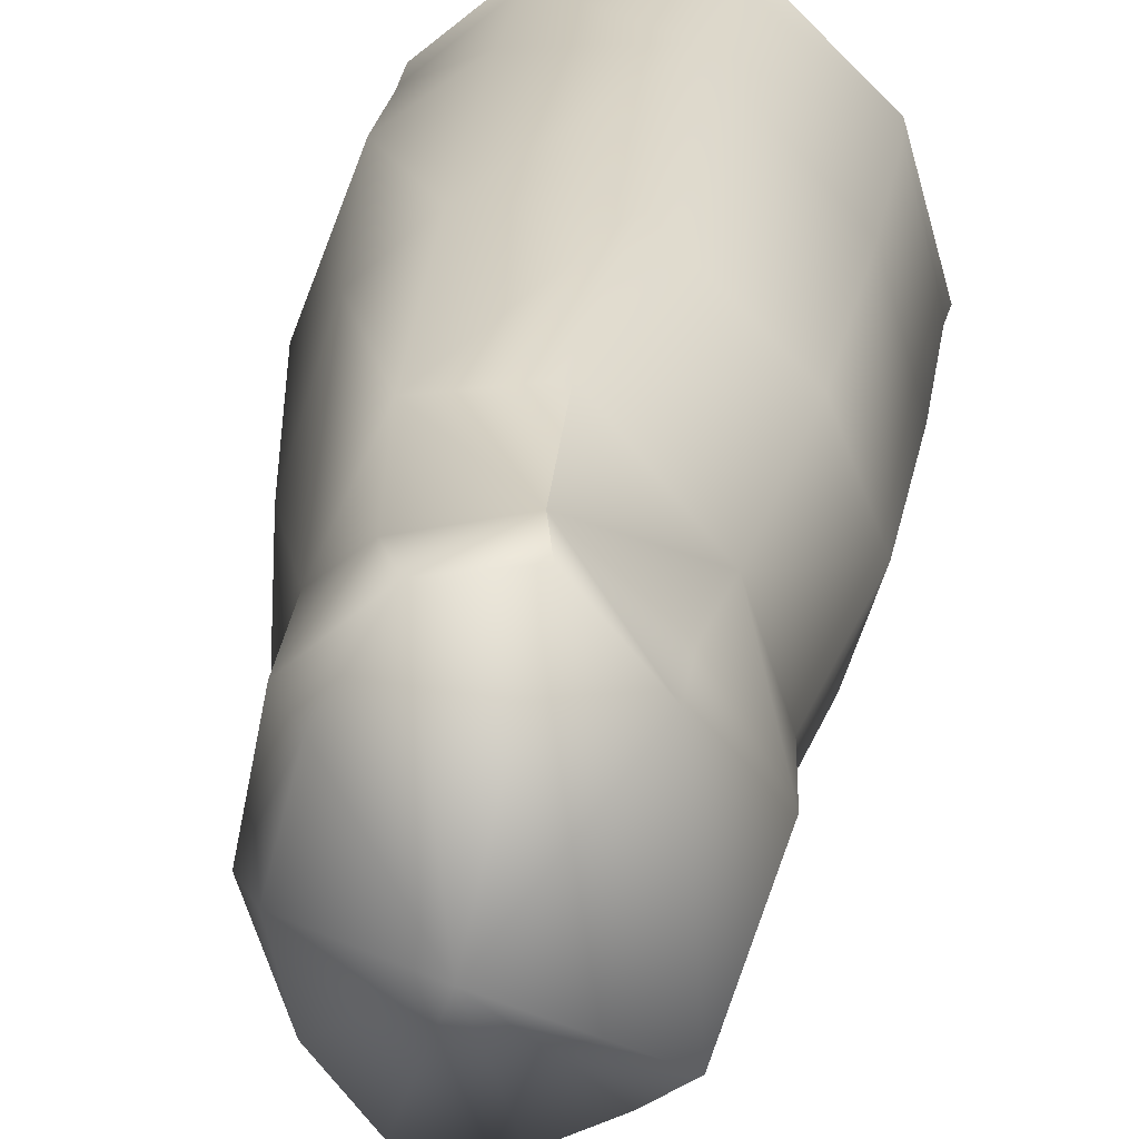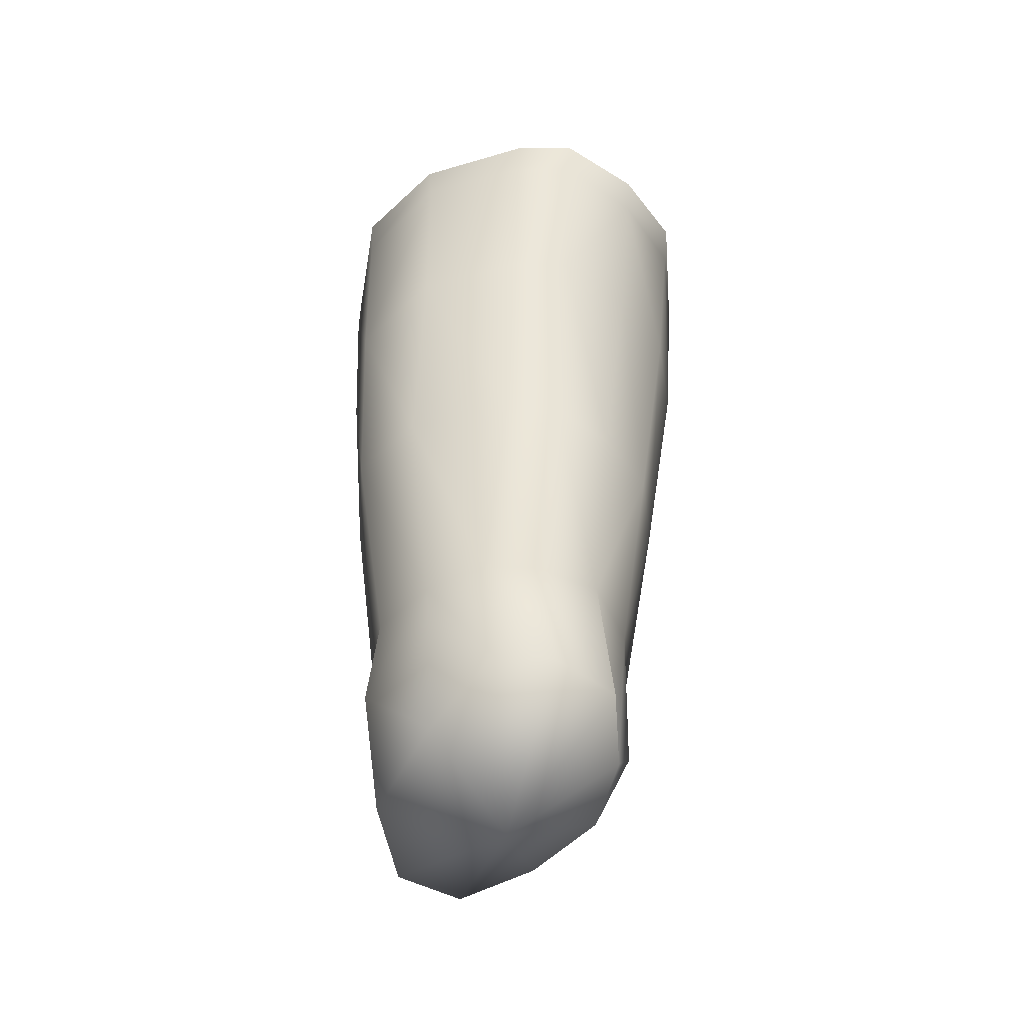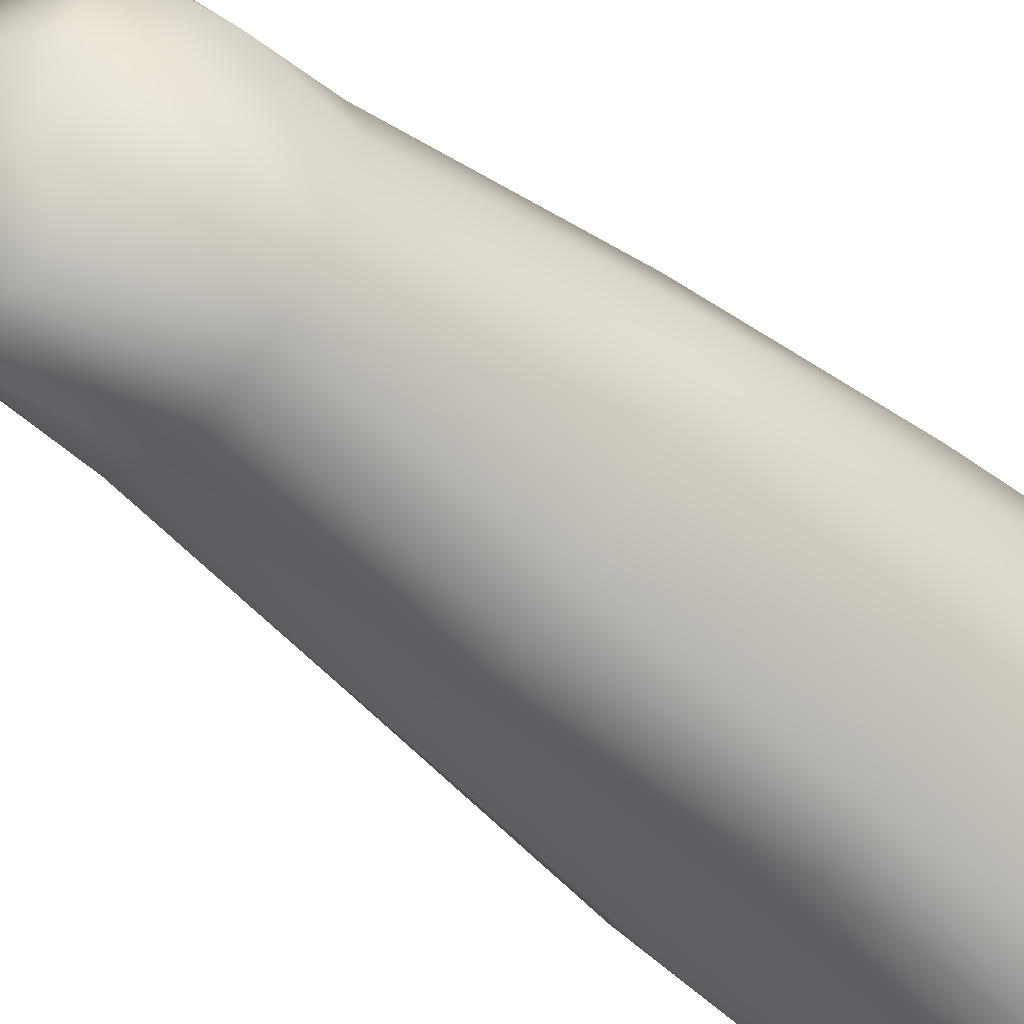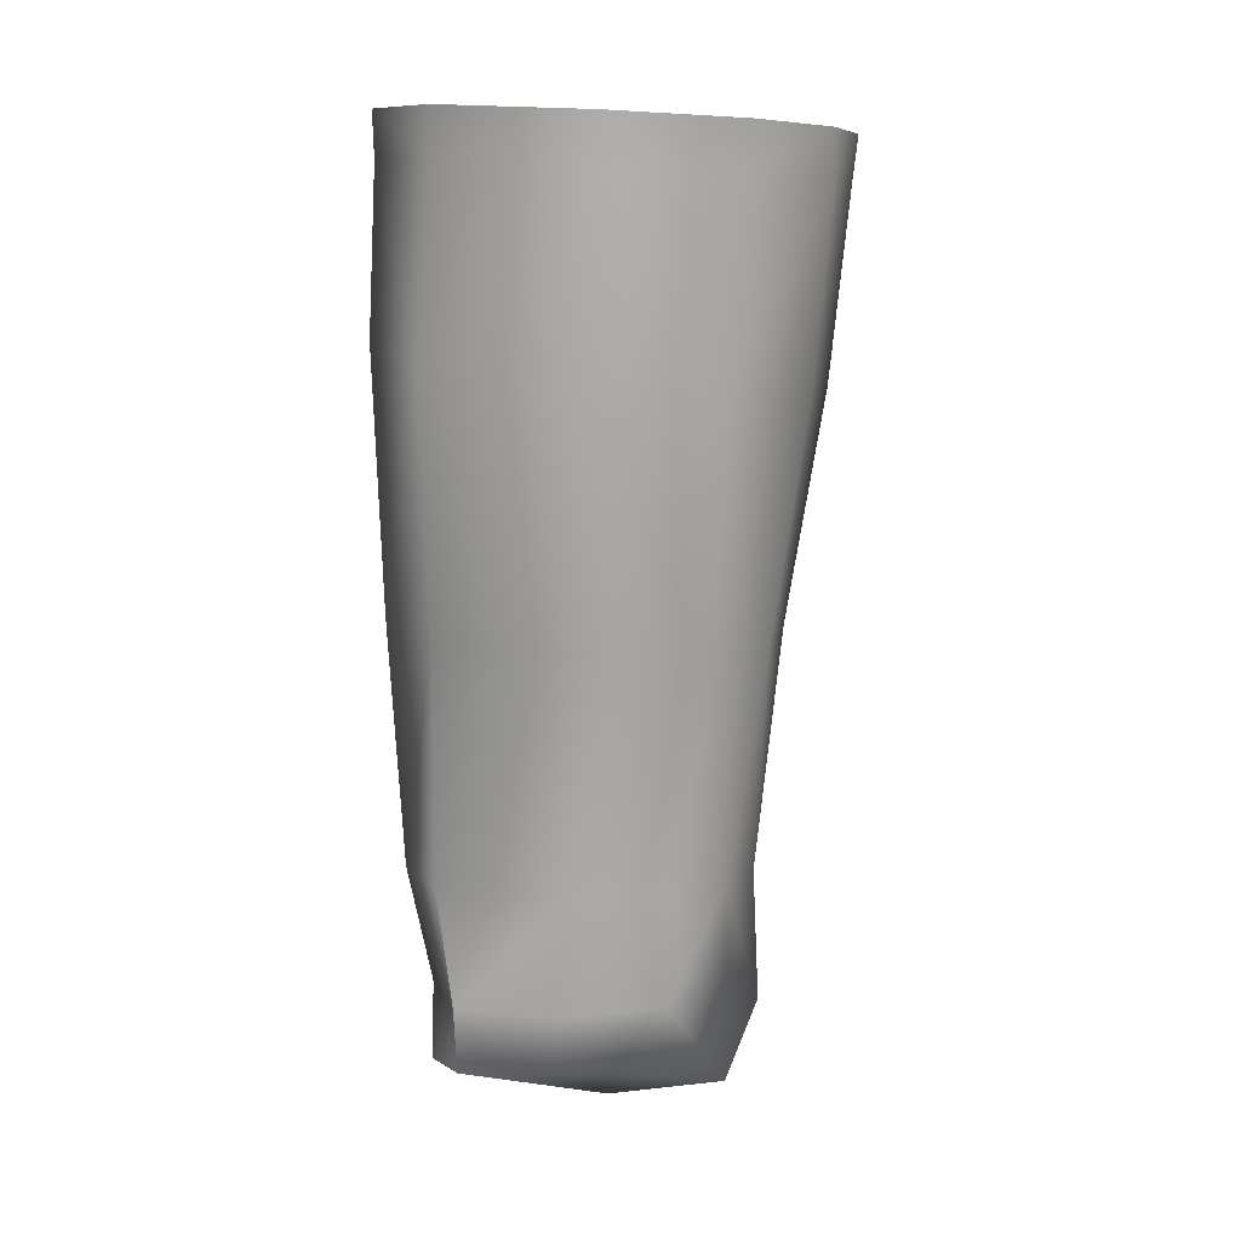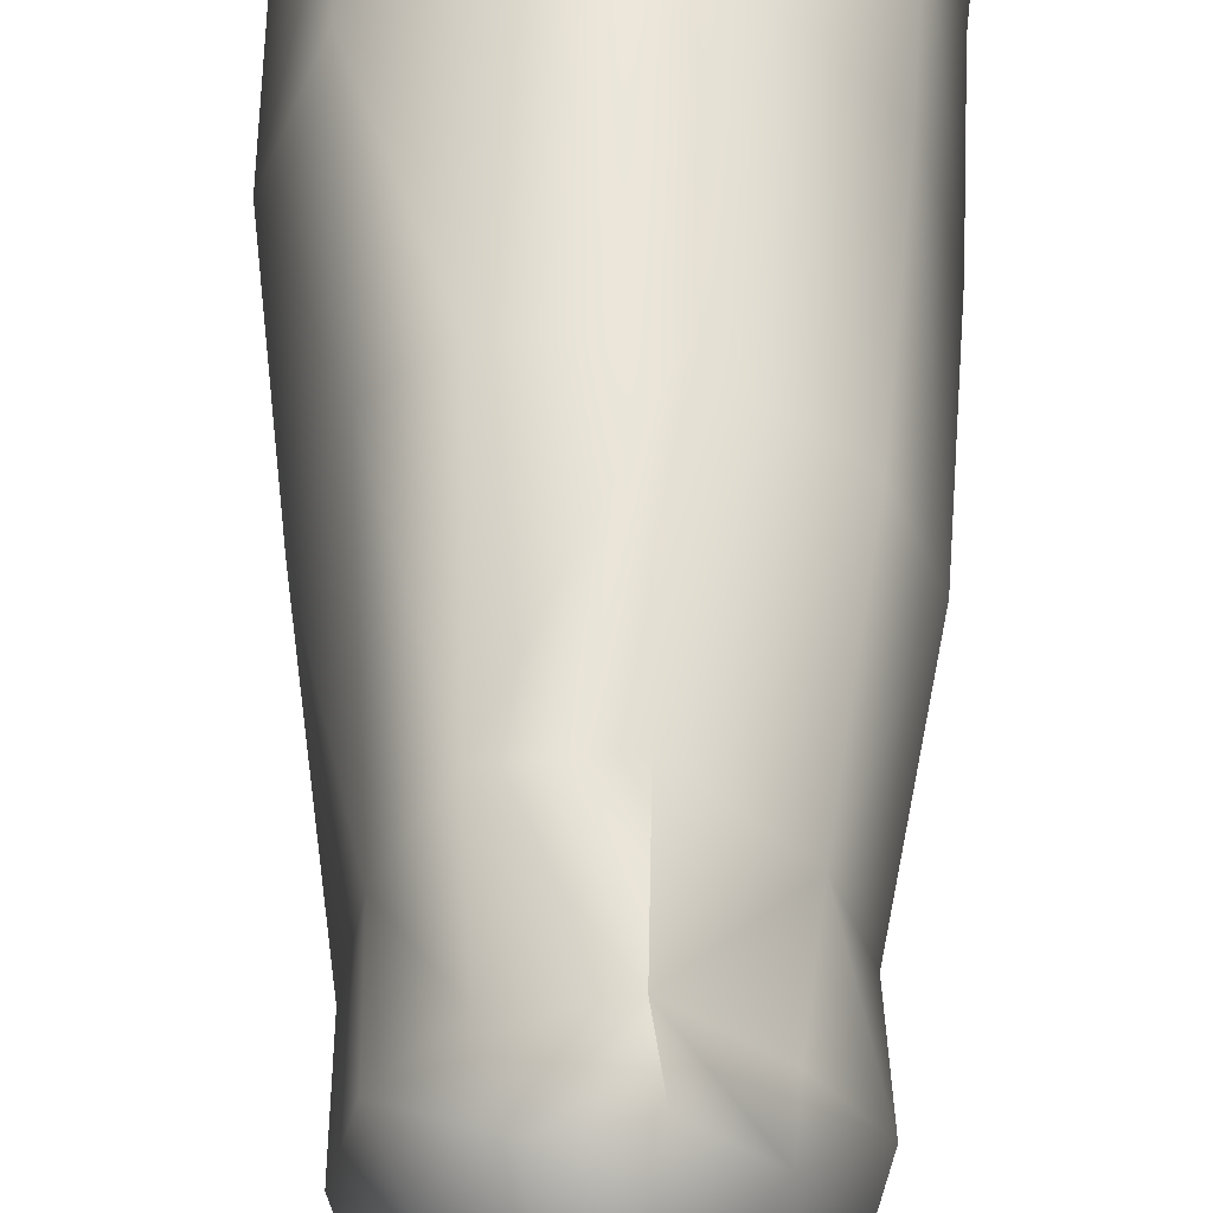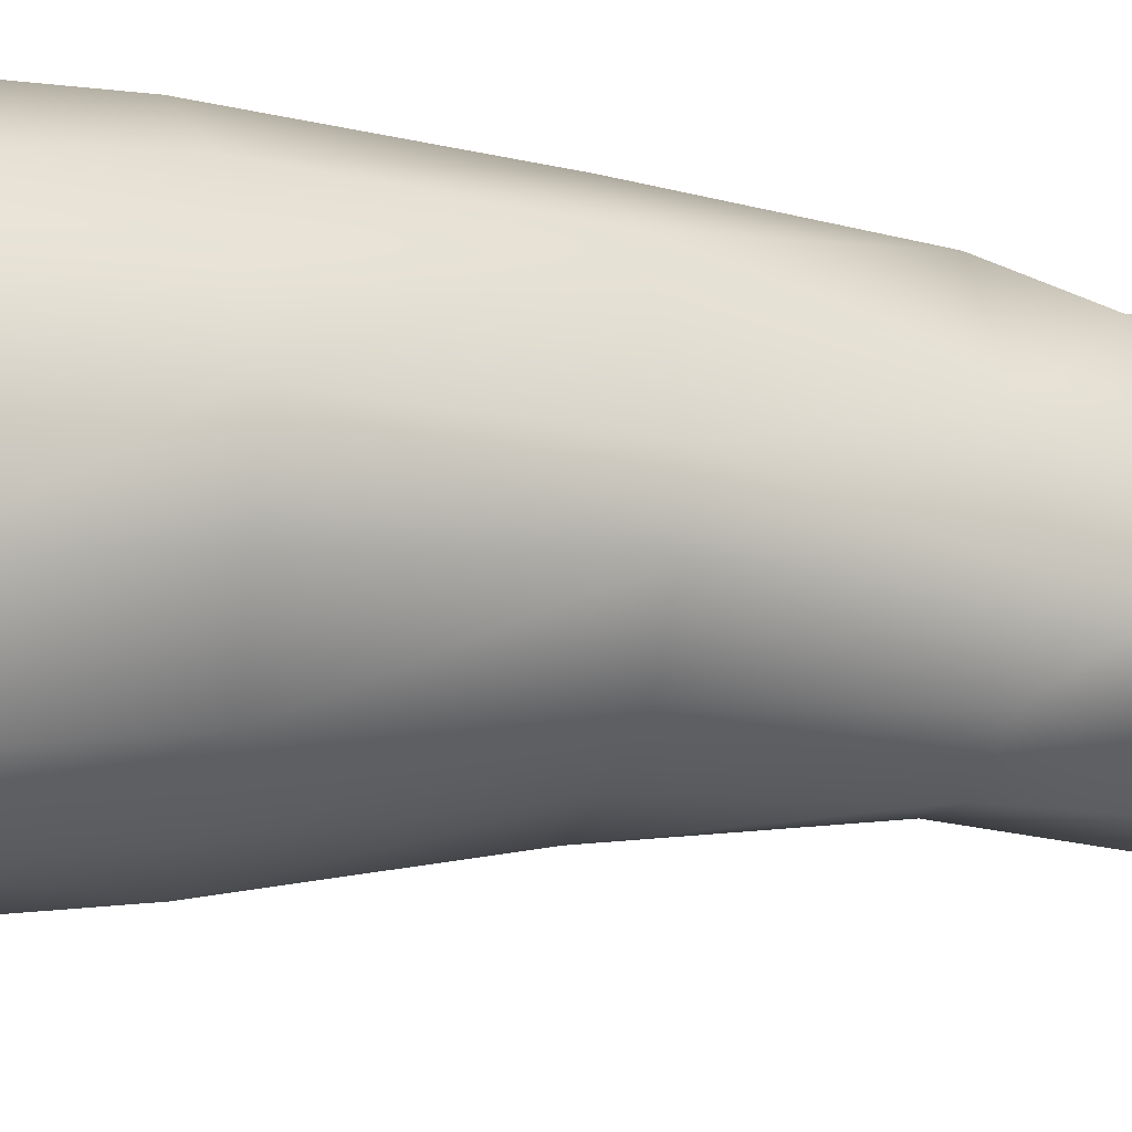
<metadata>
{"format":"obj","ext":"obj","renderer":"f3d","projection":"perspective","resolution":1024,"background":"white","views":[{"elev":25.4,"azim":6.2,"up":"+Z"},{"elev":-50.4,"azim":154.2,"up":"+Y"},{"elev":-52.0,"azim":49.4,"up":"+Z"},{"elev":11.0,"azim":60.2,"up":"+Y"},{"elev":55.5,"azim":1.3,"up":"+Z"},{"elev":-13.4,"azim":-113.1,"up":"+Z"}]}
</metadata>
<code>
o PAZ.005
v -1.269 2.487 0.159
v -1.261 2.486 0.1535
v -1.357 2.476 -0.04884
v -1.342 2.476 -0.05314
v -1.337 2.466 -0.2448
v -1.325 2.466 -0.2359
v -1.23 2.457 -0.4258
v -1.219 2.457 -0.4101
v -1.085 2.453 -0.5041
v -1.081 2.453 -0.4897
v -0.9156 2.451 -0.5299
v -0.918 2.452 -0.5165
v -0.8143 2.454 -0.4781
v -0.8221 2.454 -0.4726
v -0.6557 2.462 -0.3202
v -0.6701 2.463 -0.3157
v -0.5932 2.473 -0.1236
v -0.6078 2.473 -0.1193
v -0.6614 2.485 0.1121
v -0.6737 2.484 0.1032
v -0.8601 2.494 0.305
v -0.8644 2.494 0.2904
v -1.112 2.494 0.289
v -1.11 2.493 0.2756
v -0.8154 2.373 -0.4672
v -0.9167 2.37 -0.5191
v -1.088 2.372 -0.4867
v -1.233 2.376 -0.4016
v -1.324 2.385 -0.2317
v -1.342 2.394 -0.04893
v -1.26 2.405 0.1509
v -1.108 2.411 0.2732
v -0.6612 2.38 -0.3237
v -0.6009 2.391 -0.114
v -1.338 2.385 -0.234
v -1.356 2.394 -0.05124
v -1.267 2.405 0.1566
v -1.111 2.412 0.2866
v -1.221 2.377 -0.3927
v -1.083 2.373 -0.4721
v -0.8244 2.374 -0.455
v -0.6757 2.381 -0.3195
v -0.6144 2.391 -0.1163
v -0.8655 2.413 0.3012
v -0.8698 2.412 0.2869
v -0.9191 2.371 -0.5057
v -0.6602 2.403 0.1097
v -0.6736 2.403 0.1074
v -1.117 0.8528 0.09827
v -1.032 0.8615 0.2444
v -1.172 0.9808 0.0808
v -1.072 0.9882 0.2217
v -1.179 1.191 0.06881
v -1.088 1.201 0.2632
v -1.211 1.639 0.1919
v -1.103 1.644 0.2861
v -1.257 2.108 0.1943
v -1.111 2.114 0.302
v -0.9264 0.9899 0.2538
v -0.9072 0.8796 0.2562
v -0.801 0.8994 0.1172
v -1.325 2.08 -0.2091
v -1.224 2.059 -0.3562
v -1.274 1.627 -0.1632
v -1.19 1.621 -0.2931
v -1.145 1.175 -0.2485
v -1.041 1.177 -0.334
v -1.135 0.8685 -0.2175
v -1.064 0.9029 -0.3412
v -0.8799 2.088 0.3225
v -0.9048 1.638 0.293
v -0.7141 1.628 0.1058
v -0.9268 1.209 0.2838
v -0.7717 1.2 0.1041
v -0.7953 0.9904 0.1317
v -0.7038 1.009 -0.03979
v -0.7707 0.822 -0.1983
v -0.6141 2.039 -0.09806
v -0.6767 2.029 -0.2944
v -0.8253 2.028 -0.4305
v -0.9278 2.033 -0.4759
v -1.087 2.048 -0.4353
v -0.8411 1.611 -0.3565
v -0.6911 1.611 -0.2272
v -0.8277 1.179 -0.2906
v -0.7556 1.185 -0.1887
v -0.8405 0.9314 -0.3115
v -0.9379 1.609 -0.3938
v -0.9167 1.177 -0.3334
v -0.9376 0.922 -0.3568
v -1.067 1.617 -0.3614
v -1.161 0.8484 -0.0732
v -1.213 0.9908 -0.12
v -0.7162 1.191 -0.05816
v -0.6417 1.619 -0.07434
v -0.6777 2.063 0.1103
v -1.352 2.095 -0.05587
v -1.287 1.633 -0.04855
v -1.215 1.181 -0.123
v -0.9845 1.637 0.1552
v -0.9766 0.7484 -0.07823
f 1 2 3
f 3 2 4
f 3 4 5
f 5 4 6
f 5 6 7
f 7 6 8
f 7 8 9
f 9 8 10
f 9 10 11
f 11 10 12
f 11 12 13
f 13 12 14
f 13 14 15
f 15 14 16
f 15 16 17
f 17 16 18
f 17 18 19
f 19 18 20
f 19 20 21
f 21 20 22
f 21 22 23
f 23 22 24
f 13 25 11
f 11 25 26
f 11 26 9
f 9 26 27
f 9 27 7
f 7 27 28
f 29 6 30
f 30 6 4
f 30 4 31
f 31 4 2
f 31 2 32
f 32 2 24
f 25 13 33
f 33 13 15
f 33 15 34
f 34 15 17
f 34 17 19
f 35 36 3
f 3 36 37
f 3 37 1
f 1 37 38
f 1 38 23
f 6 29 39
f 6 39 8
f 8 39 40
f 8 40 10
f 10 40 12
f 14 41 42
f 14 42 16
f 16 42 43
f 16 43 18
f 18 43 20
f 19 21 44
f 44 21 23
f 44 23 38
f 22 20 45
f 22 45 24
f 24 45 32
f 41 14 46
f 46 14 12
f 46 12 40
f 2 1 24
f 24 1 23
f 7 28 5
f 5 28 35
f 47 34 19
f 19 44 47
f 35 3 5
f 20 43 48
f 48 45 20
f 49 50 51
f 51 50 52
f 51 52 53
f 53 52 54
f 53 54 55
f 55 54 56
f 55 56 57
f 57 56 58
f 57 58 37
f 37 58 38
f 59 52 50
f 59 50 60
f 35 28 62
f 62 28 63
f 62 63 64
f 64 63 65
f 64 65 66
f 66 65 67
f 66 67 68
f 68 67 69
f 58 56 70
f 70 56 71
f 70 71 72
f 72 71 73
f 72 73 74
f 74 73 59
f 74 59 75
f 75 59 61
f 75 61 76
f 76 61 77
f 34 78 33
f 33 78 79
f 33 79 25
f 25 79 80
f 25 80 26
f 26 80 81
f 26 81 27
f 27 81 82
f 27 82 63
f 63 82 65
f 80 79 83
f 83 79 84
f 83 84 85
f 85 84 86
f 85 86 87
f 87 86 77
f 81 80 88
f 88 80 83
f 88 83 89
f 89 83 85
f 89 85 90
f 90 85 87
f 82 81 91
f 91 81 88
f 91 88 67
f 67 88 89
f 67 89 69
f 69 89 90
f 92 49 93
f 93 49 51
f 94 76 86
f 94 86 95
f 95 86 84
f 95 84 78
f 78 84 79
f 34 47 78
f 78 47 96
f 78 96 95
f 95 96 72
f 95 72 74
f 35 62 97
f 97 62 64
f 97 64 98
f 98 64 99
f 98 99 53
f 64 66 99
f 99 66 93
f 99 93 53
f 53 93 51
f 98 53 55
f 98 55 97
f 97 55 57
f 97 57 37
f 75 76 74
f 74 76 94
f 74 94 95
f 73 71 54
f 73 54 59
f 59 54 52
f 72 96 70
f 70 96 47
f 70 47 44
f 66 68 93
f 93 68 92
f 44 38 70
f 70 38 58
f 67 65 91
f 91 65 82
f 77 86 76
f 36 35 97
f 97 37 36
f 27 63 28
f 54 71 56
f 59 60 61
f 29 30 100
f 29 100 39
f 39 100 40
f 32 100 31
f 31 100 30
f 42 41 100
f 100 41 46
f 100 46 40
f 43 100 48
f 48 100 45
f 100 32 45
f 43 42 100
f 77 61 101
f 50 49 101
f 90 87 101
f 69 90 101
f 87 77 101
f 61 60 101
f 49 92 101
f 68 69 101
f 92 68 101
f 60 50 101

</code>
